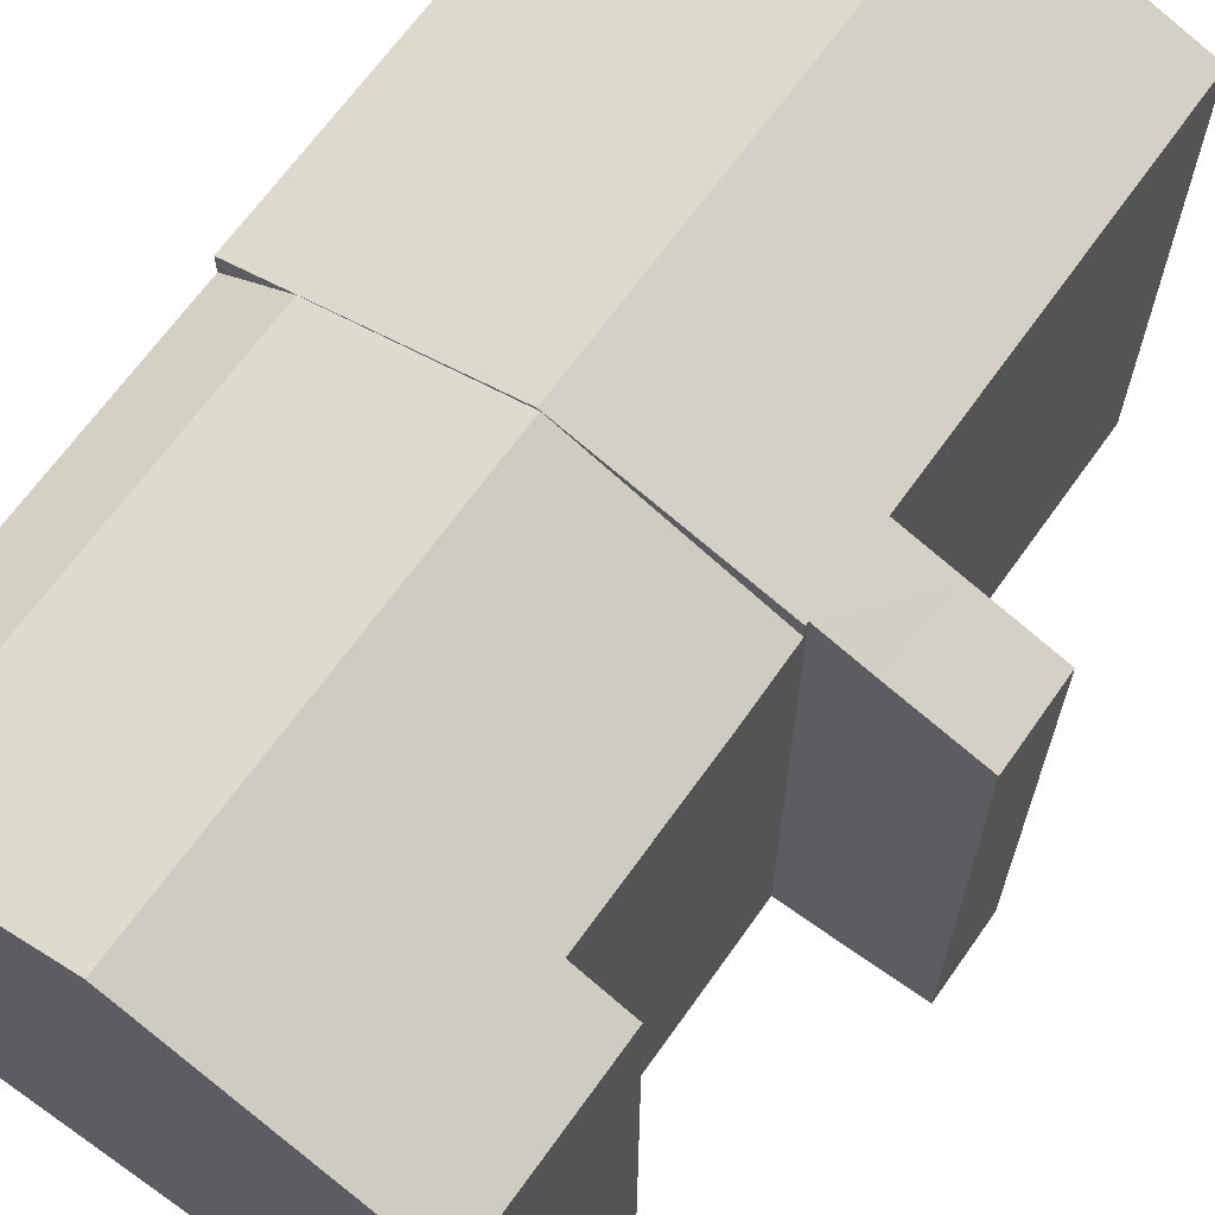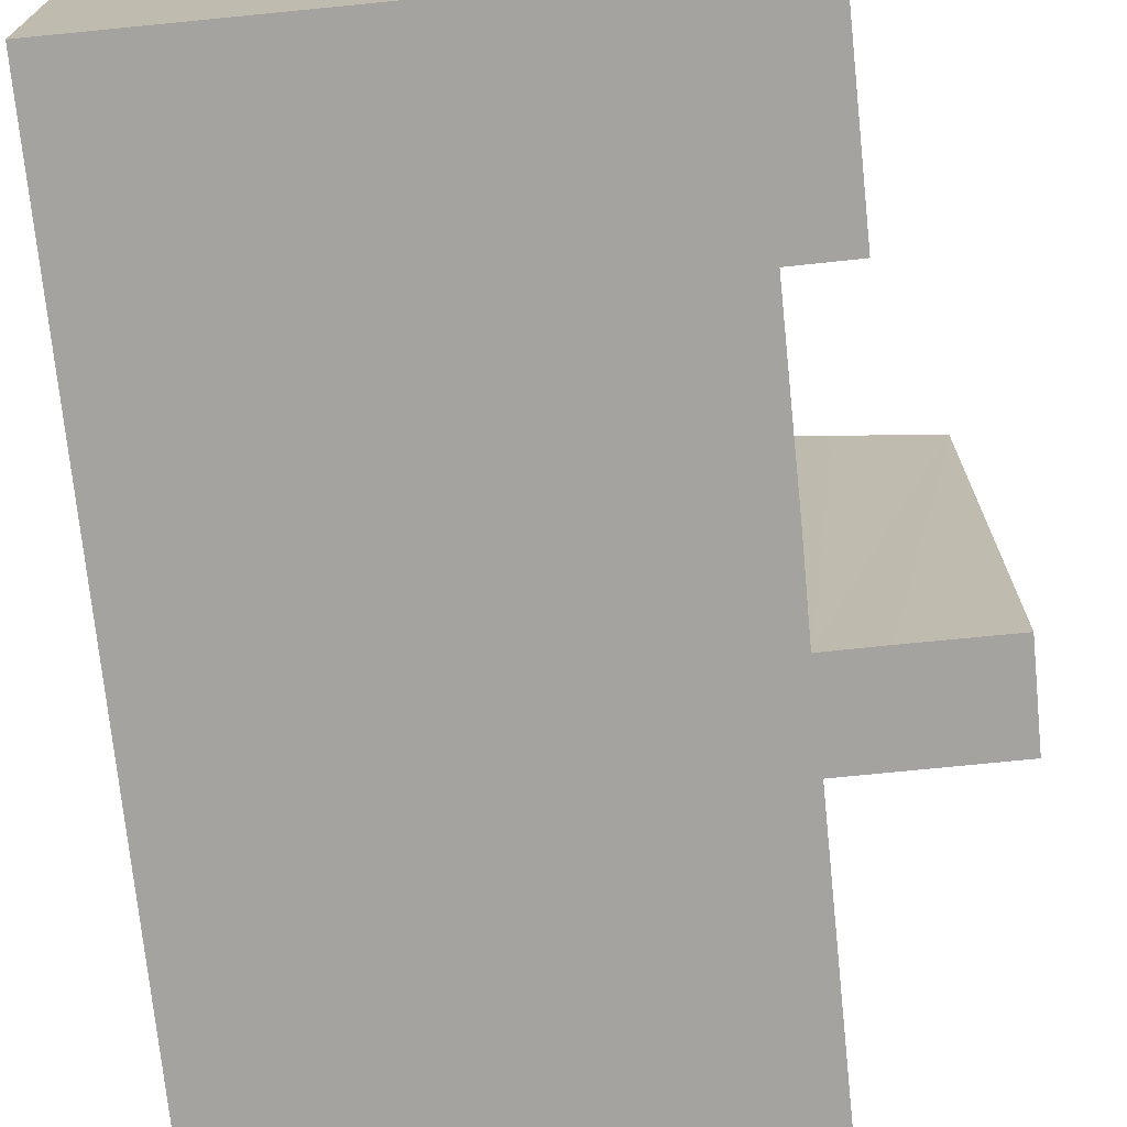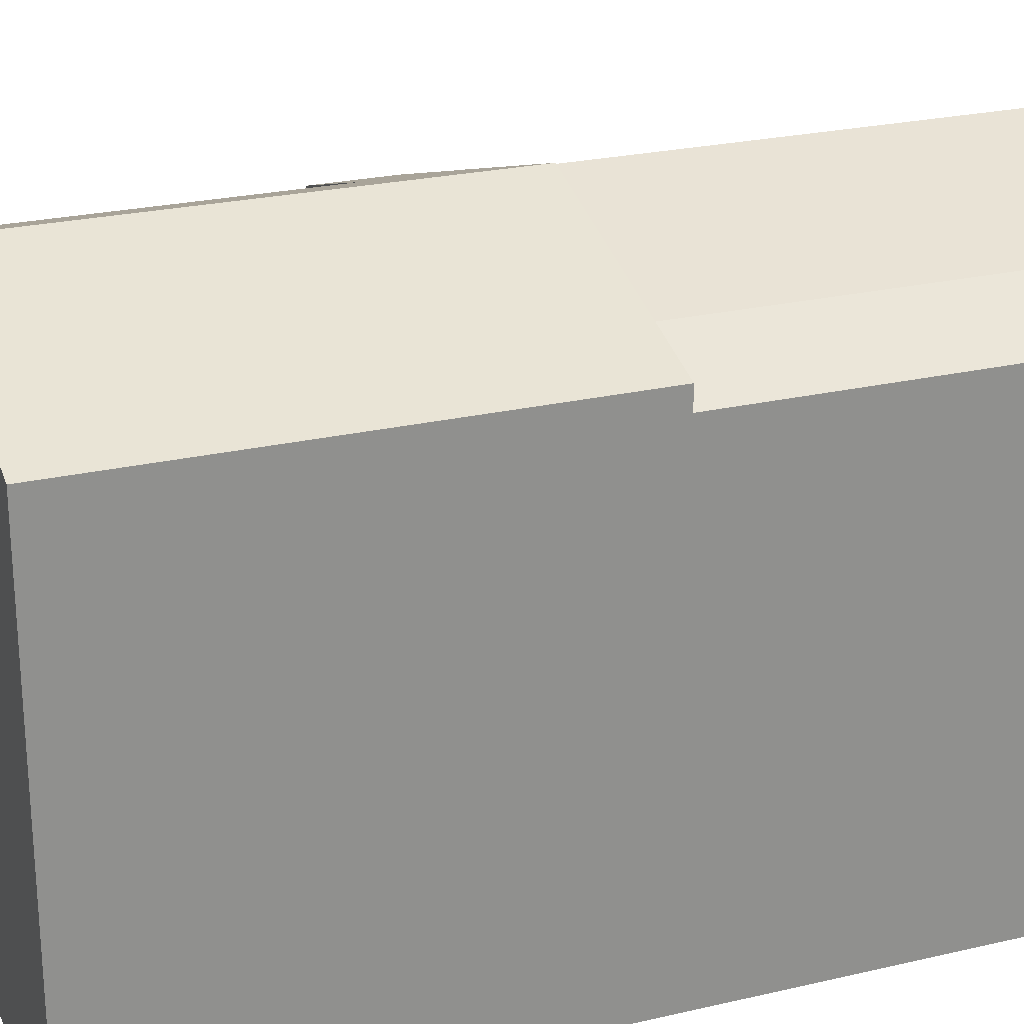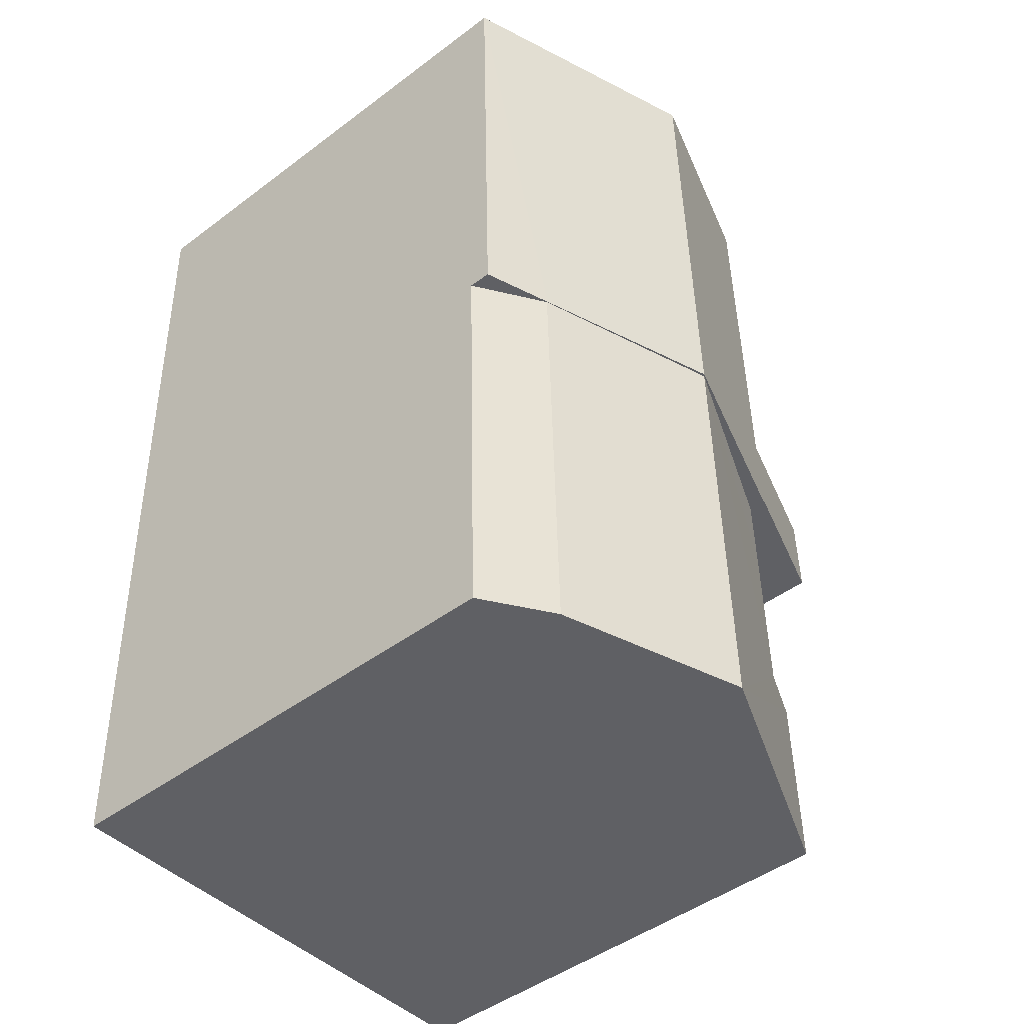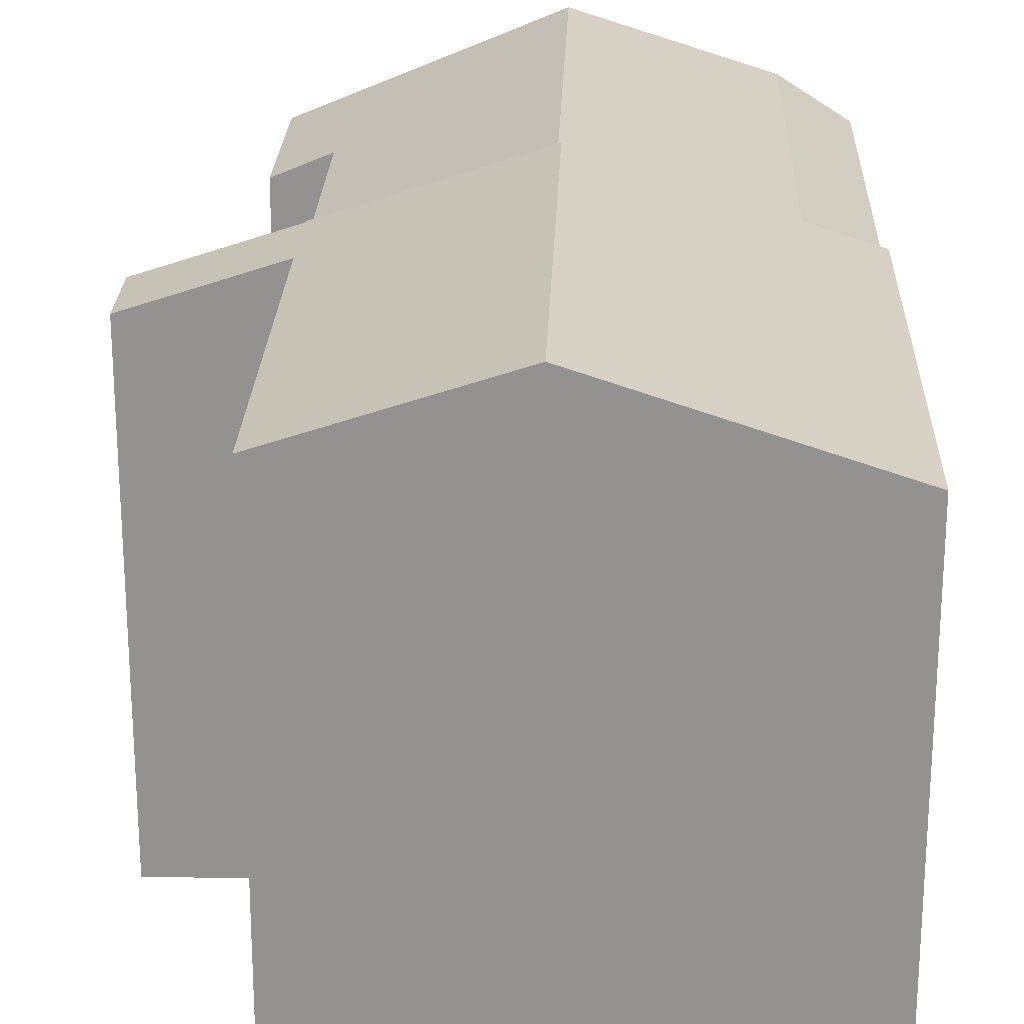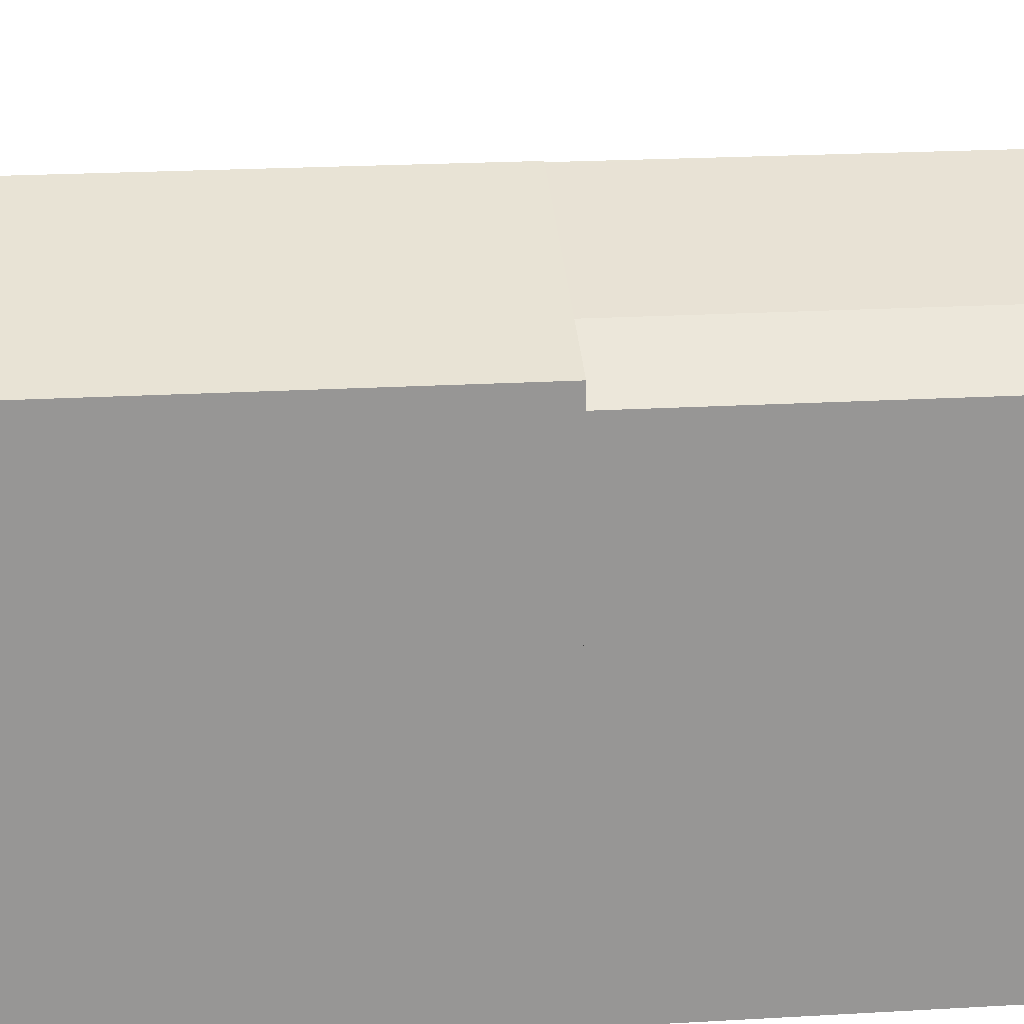
<metadata>
{"format":"obj","ext":"obj","renderer":"f3d","projection":"perspective","resolution":1024,"background":"white","views":[{"elev":67.5,"azim":-142.9,"up":"+Y"},{"elev":-72.9,"azim":-172.6,"up":"+Y"},{"elev":24.3,"azim":70.3,"up":"+Y"},{"elev":-46.3,"azim":130.6,"up":"+Z"},{"elev":23.3,"azim":3.5,"up":"+Y"},{"elev":22.5,"azim":85.8,"up":"+Y"}]}
</metadata>
<code>
v  13.41 13.74 -0.502
v  15.45 13.18 11.71
v  15.14 13.18 -0.557
v  8.973 15.3 11.88
v  8.66 15.3 -0.353
v  8.598 15.28 -0.351
v  3.66 13.64 2.091
v  3.934 13.65 12.01
v  0.076 12.47 2.195
v  2.083 13.14 -0.067
v  0 12.46 7.631e-16
v  2.14 13.14 2.135
v  2.303 13.22 -0.074
v  3.623 13.65 -0.105
v  3.62 13.65 -0.195
v  3.934 -7.353e-16 12.01
v  15.45 -7.173e-16 11.71
v  8.973 -7.274e-16 11.88
v  3.66 -1.28e-16 2.091
v  0.076 -1.344e-16 2.195
v  2.14 -1.307e-16 2.135
v  15.14 3.411e-17 -0.557
v  3.62 1.194e-17 -0.195
v  13.41 3.074e-17 -0.502
v  8.66 2.162e-17 -0.353
v  8.598 2.149e-17 -0.351
v  3.623 6.429e-18 -0.105
v  2.303 4.531e-18 -0.074
v  0 0 0
v  2.083 4.103e-18 -0.067
v  13.13 13.73 -11.56
v  15.14 12.61 -0.557
v  14.86 12.61 -11.62
v  13.41 13.73 -0.502
v  1.886 12.58 -11.21
v  2.004 12.58 -6.493
v  8.315 15.26 -11.41
v  3.429 13.17 -6.527
v  8.598 15.26 -0.351
v  3.544 13.18 -2.184
v  3.62 13.19 -0.195
v  8.66 15.24 -0.353
v  3.429 3.997e-16 -6.527
v  2.004 3.976e-16 -6.493
v  14.86 7.112e-16 -11.62
v  13.13 7.079e-16 -11.56
v  1.886 6.863e-16 -11.21
v  8.315 6.987e-16 -11.41
v  3.544 1.337e-16 -2.184
g defaultobject
f 1 2 3
f 2 1 4
f 4 1 5
f 6 4 5
f 4 6 7
f 4 7 8
f 9 10 11
f 10 9 12
f 10 12 13
f 13 12 14
f 14 12 7
f 14 6 15
f 6 14 7
f 16 4 8
f 4 16 2
f 2 16 17
f 17 16 18
f 12 19 7
f 19 12 9
f 19 9 20
f 19 20 21
f 17 3 2
f 3 17 22
f 22 1 3
f 1 22 5
f 5 22 6
f 6 22 15
f 15 22 23
f 23 22 24
f 23 24 25
f 23 25 26
f 27 13 14
f 13 27 10
f 10 27 11
f 11 27 28
f 11 28 29
f 29 28 30
f 15 27 14
f 27 15 23
f 11 20 9
f 20 11 29
f 7 16 8
f 16 7 19
f 29 21 20
f 21 29 30
f 21 30 19
f 19 30 28
f 19 28 27
f 19 18 16
f 18 19 27
f 18 27 23
f 18 23 26
f 18 26 17
f 17 26 24
f 17 24 22
f 31 32 33
f 32 31 34
f 35 36 37
f 38 37 36
f 39 37 38
f 40 39 38
f 41 39 40
f 42 37 39
f 37 42 31
f 31 42 34
f 36 43 38
f 43 36 44
f 41 42 39
f 42 41 34
f 34 41 23
f 34 23 32
f 32 23 22
f 22 23 25
f 25 23 26
f 22 25 24
f 22 33 32
f 33 22 45
f 33 37 31
f 37 33 45
f 37 45 35
f 35 45 46
f 35 46 47
f 47 46 48
f 47 36 35
f 36 47 44
f 43 40 38
f 40 43 41
f 41 43 23
f 23 43 49
f 47 43 44
f 49 26 23
f 26 49 43
f 26 43 47
f 26 47 48
f 26 48 25
f 25 48 24
f 24 48 22
f 22 48 46
f 22 46 45

</code>
